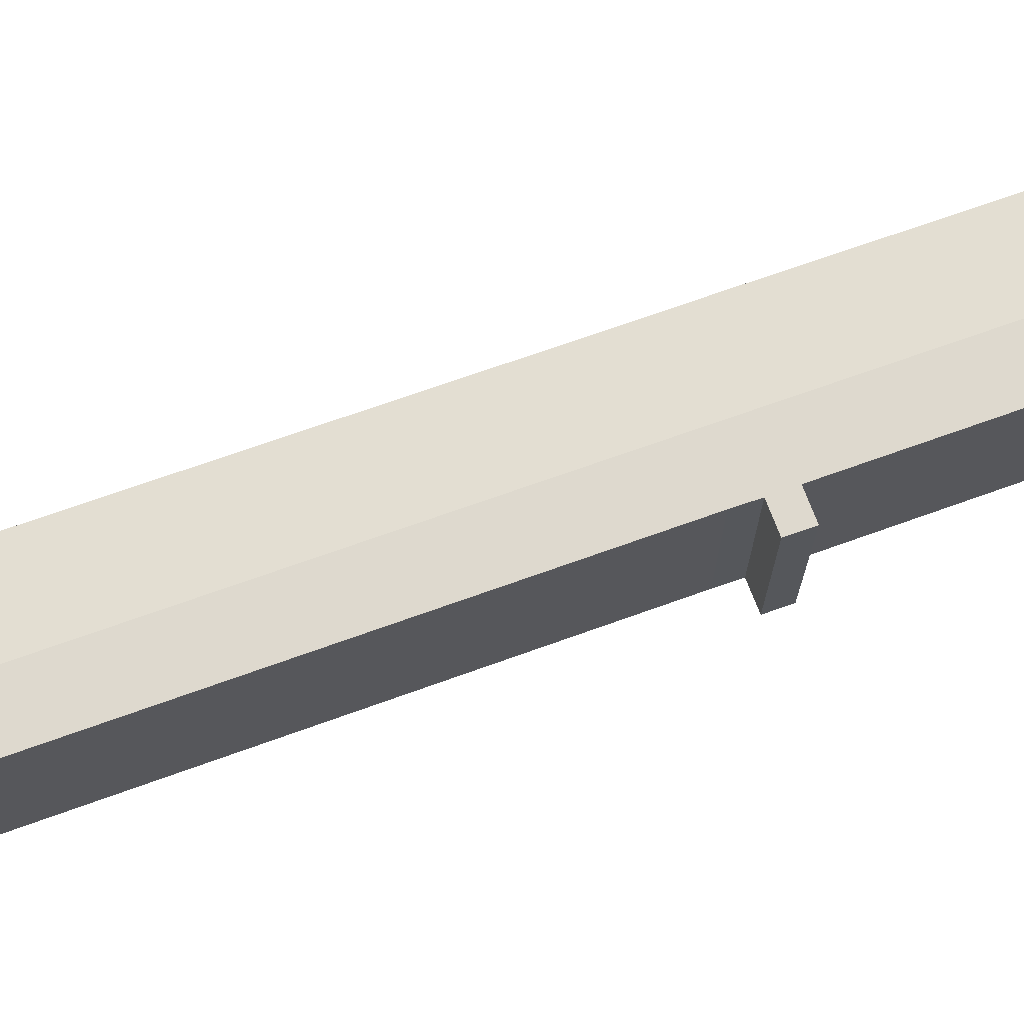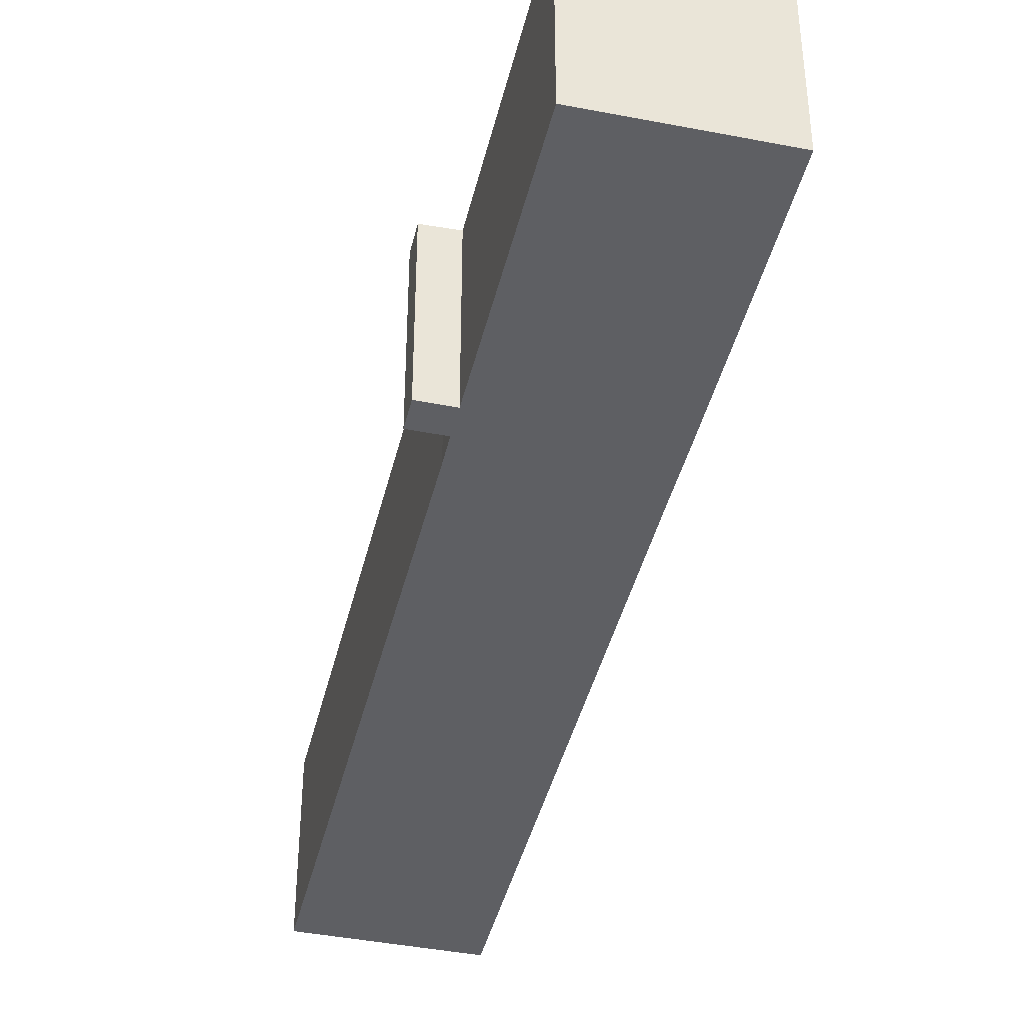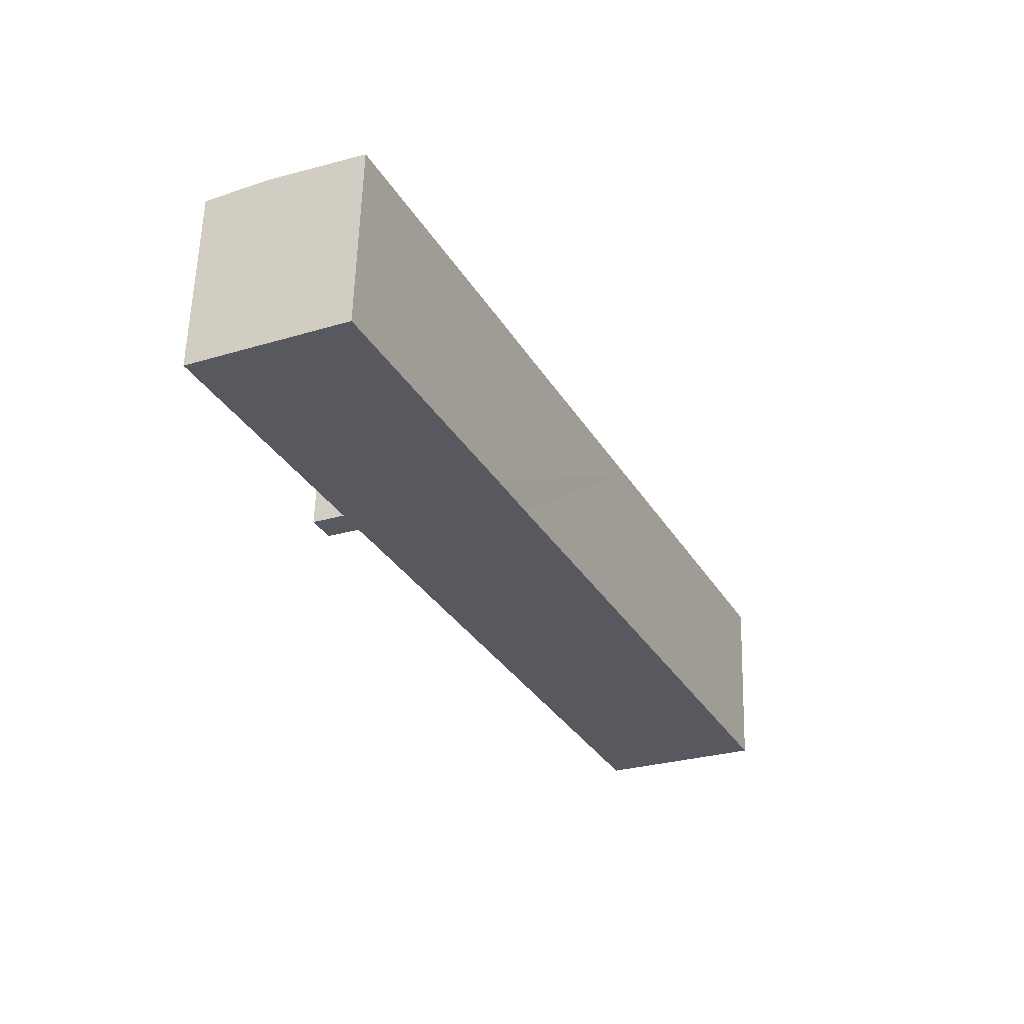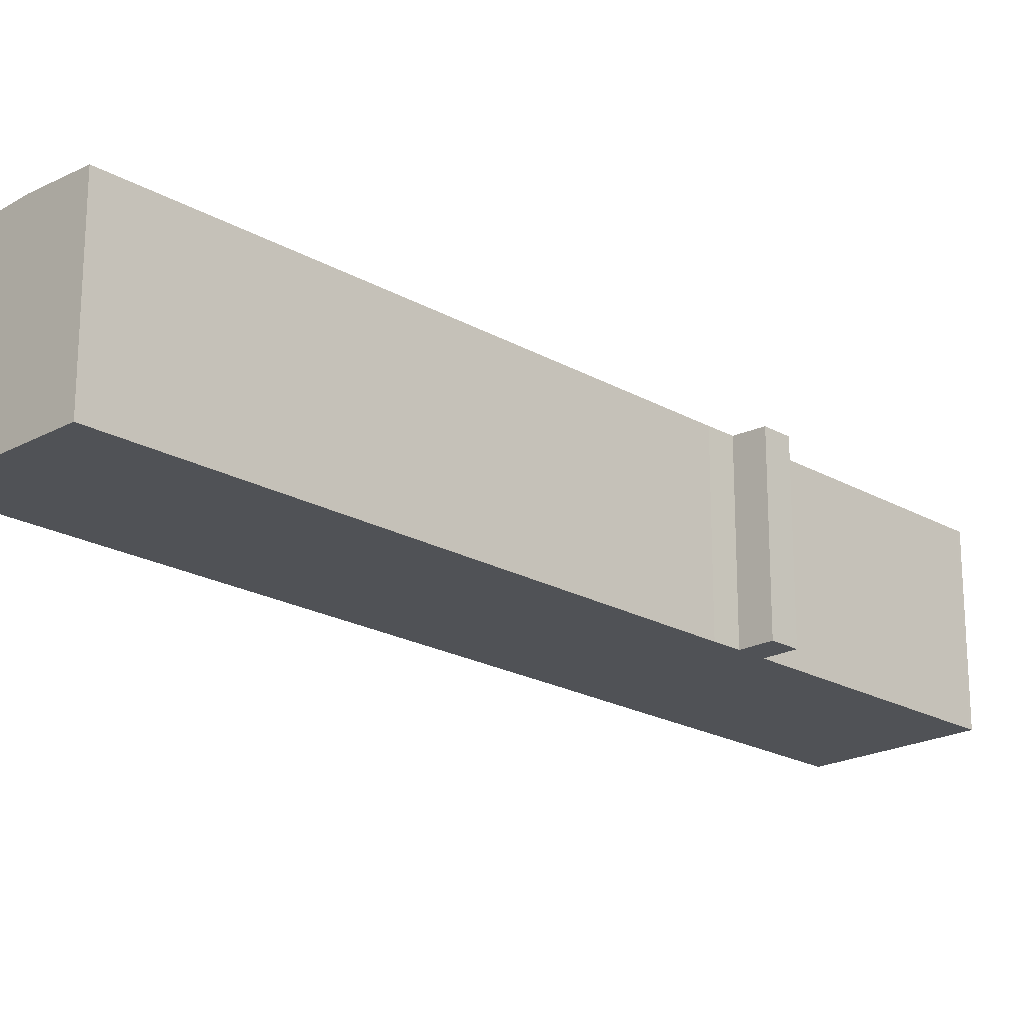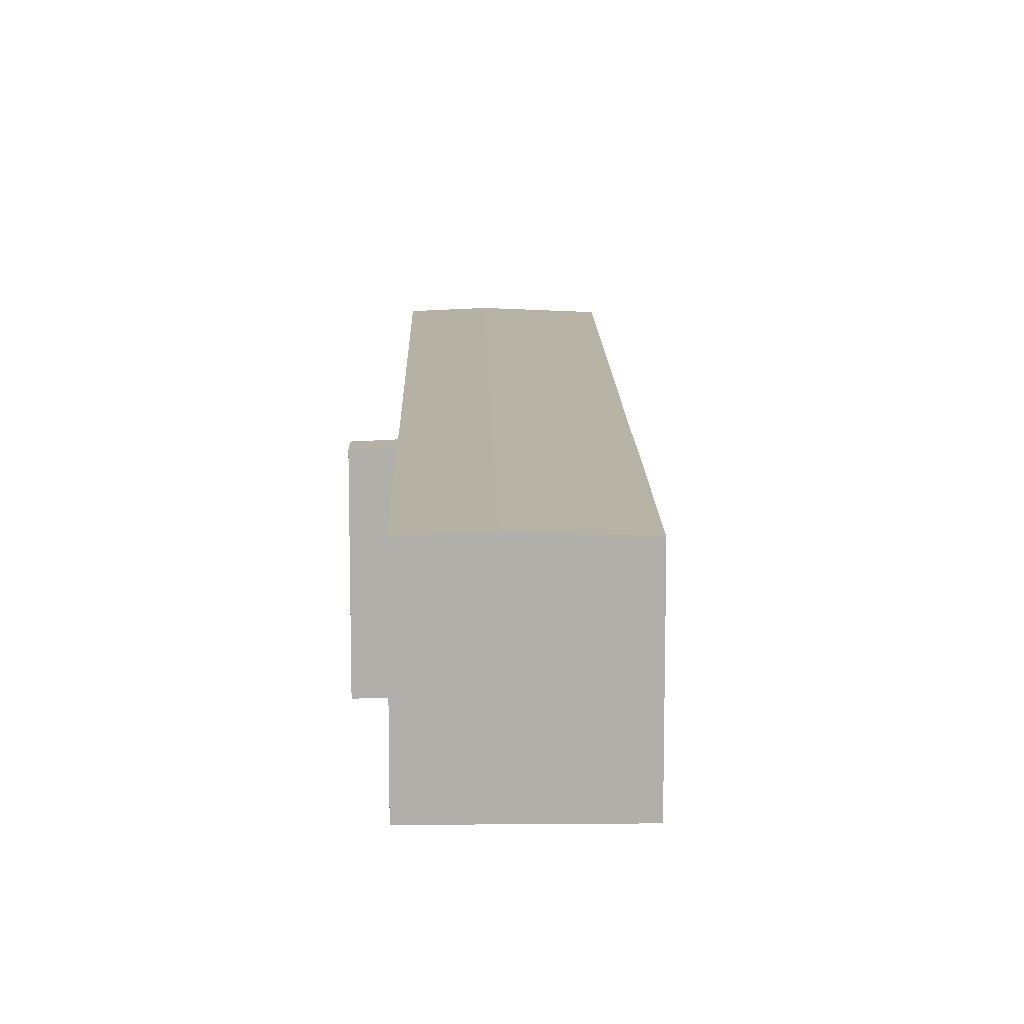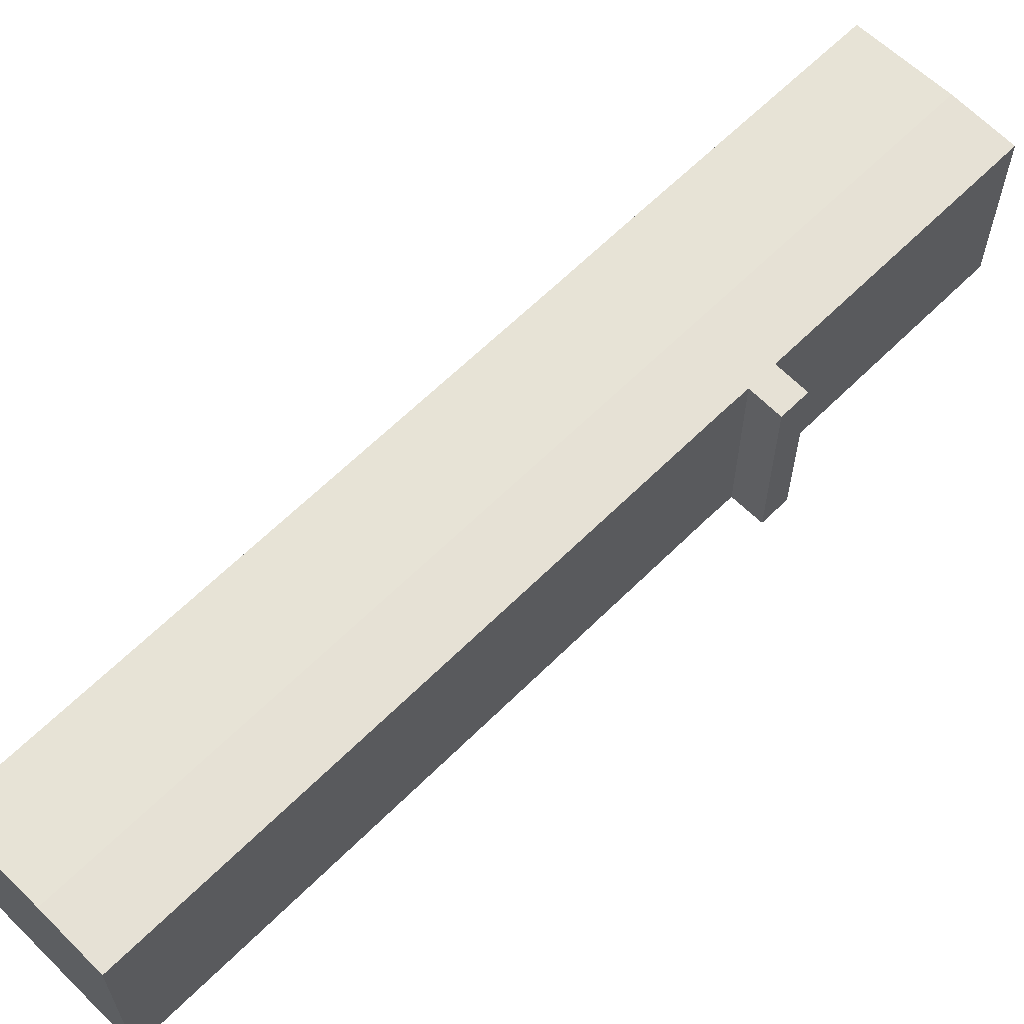
<metadata>
{"format":"obj","ext":"obj","renderer":"f3d","projection":"perspective","resolution":1024,"background":"white","views":[{"elev":69.5,"azim":-135.5,"up":"+Y"},{"elev":-41.7,"azim":-38.8,"up":"+Y"},{"elev":59.7,"azim":1.7,"up":"+Z"},{"elev":-20.9,"azim":-161.2,"up":"+Y"},{"elev":12.2,"azim":-26.7,"up":"+Y"},{"elev":63.5,"azim":-160.6,"up":"+Y"}]}
</metadata>
<code>
v  6.256 12.46 -18.47
v  9.257 12.56 -19.34
v  7.153 12.46 -20.33
v  15.15 12.56 -31.57
v  32.81 12.76 -57.7
v  28.63 12.56 -59.69
v  4.164 12.76 1.996
v  10.15 12.56 -21.15
v  8.375 12.56 -17.47
v  0.096 12.56 -0.2
v  0.045 12.56 -0.095
v  0 12.56 7.693e-16
v  34.84 12.66 -56.74
v  27.99 12.46 -31.57
v  39.1 12.46 -54.71
v  20.58 12.46 -16.15
v  10.45 12.46 5.008
v  34.69 12.67 -56.81
v  33.47 12.73 -57.39
v  18.86 12.46 -12.51
v  18.83 12.46 -12.44
v  20.54 12.46 -16.07
v  0 0 0
v  10.45 -3.067e-16 5.008
v  4.164 -1.222e-16 1.996
v  8.375 1.07e-15 -17.47
v  6.256 1.131e-15 -18.47
v  18.83 7.615e-16 -12.44
v  18.86 7.658e-16 -12.51
v  20.54 9.838e-16 -16.07
v  20.58 9.891e-16 -16.15
v  27.99 1.933e-15 -31.57
v  39.1 3.35e-15 -54.71
v  34.84 3.474e-15 -56.74
v  28.63 3.655e-15 -59.69
v  32.81 3.533e-15 -57.7
v  33.47 3.514e-15 -57.39
v  34.69 3.479e-15 -56.81
v  9.257 1.184e-15 -19.34
v  7.153 1.245e-15 -20.33
v  15.15 1.933e-15 -31.57
v  10.15 1.295e-15 -21.15
v  0.096 1.225e-17 -0.2
v  0.045 5.817e-18 -0.095
g defaultobject
f 1 2 3
f 4 5 6
f 5 4 7
f 7 4 8
f 7 8 2
f 7 2 9
f 9 2 1
f 7 9 10
f 7 10 11
f 7 11 12
f 13 14 15
f 14 13 16
f 16 13 17
f 17 13 7
f 7 13 18
f 7 18 19
f 7 19 5
f 20 17 21
f 17 20 22
f 17 22 16
f 23 7 12
f 7 23 17
f 17 23 24
f 24 23 25
f 1 26 9
f 26 1 27
f 24 21 17
f 21 24 28
f 21 28 20
f 20 28 22
f 22 28 16
f 16 28 14
f 14 28 29
f 14 29 30
f 14 30 31
f 14 31 32
f 14 32 15
f 15 32 33
f 33 13 15
f 13 33 18
f 18 33 19
f 19 33 5
f 5 33 6
f 6 33 34
f 6 34 35
f 35 34 36
f 36 34 37
f 37 34 38
f 39 3 2
f 3 39 40
f 35 4 6
f 4 35 41
f 4 41 8
f 8 41 42
f 8 42 2
f 2 42 39
f 40 1 3
f 1 40 27
f 26 10 9
f 10 26 43
f 10 43 11
f 11 43 12
f 12 43 44
f 12 44 23
f 32 34 33
f 34 32 38
f 38 32 37
f 37 32 36
f 36 32 35
f 35 32 41
f 41 32 31
f 41 31 42
f 42 31 30
f 42 30 29
f 42 29 39
f 39 29 28
f 39 28 24
f 39 24 26
f 39 26 40
f 26 24 43
f 43 24 25
f 43 25 23
f 43 23 44
f 27 40 26

</code>
